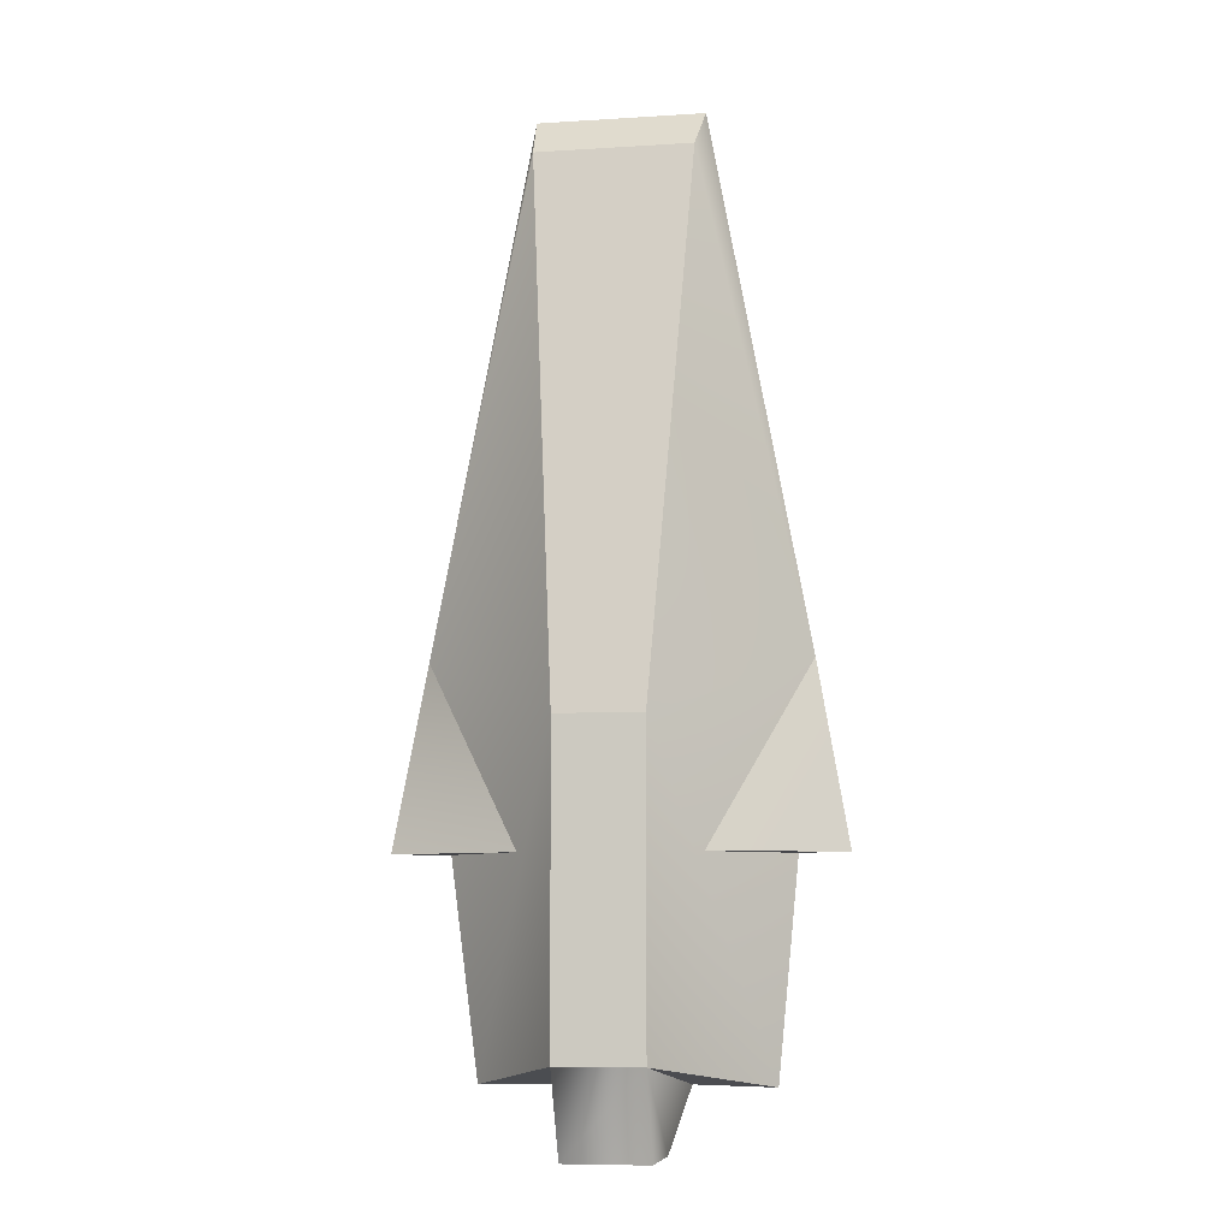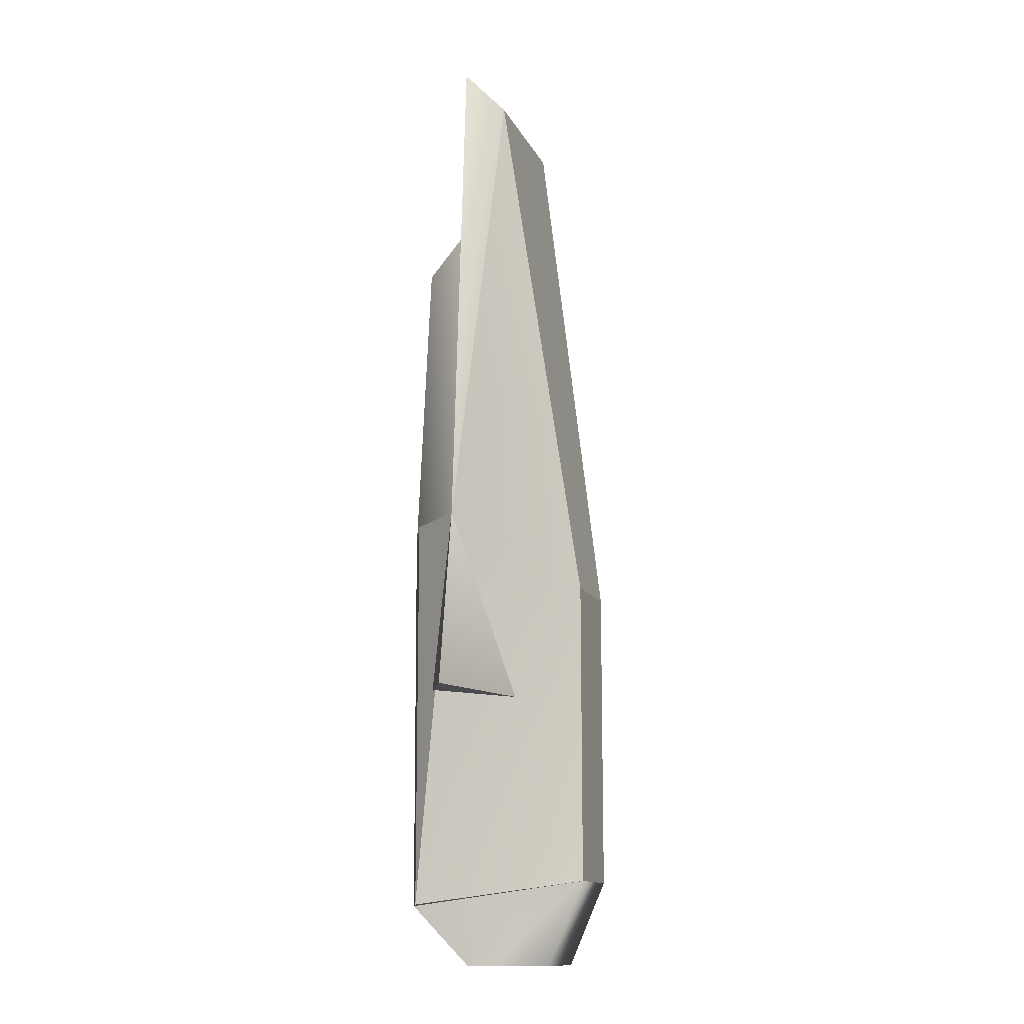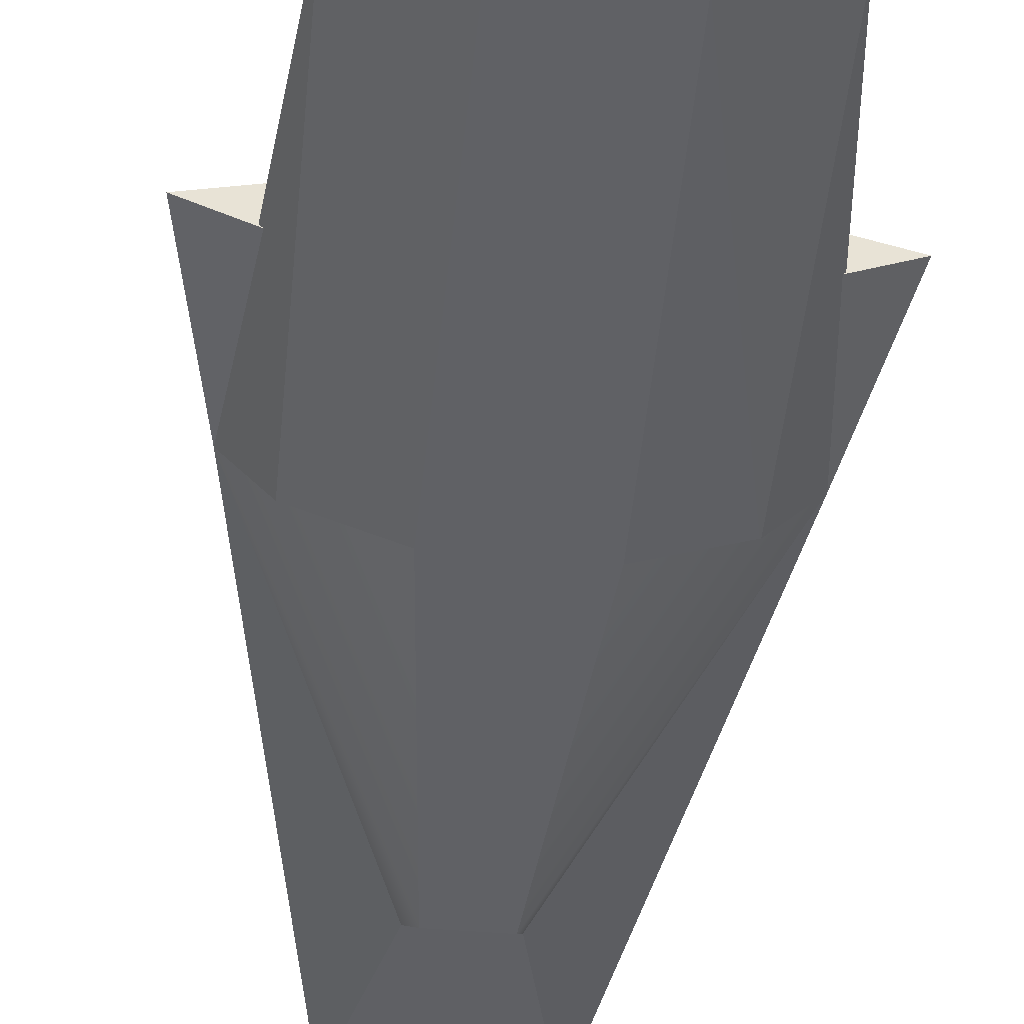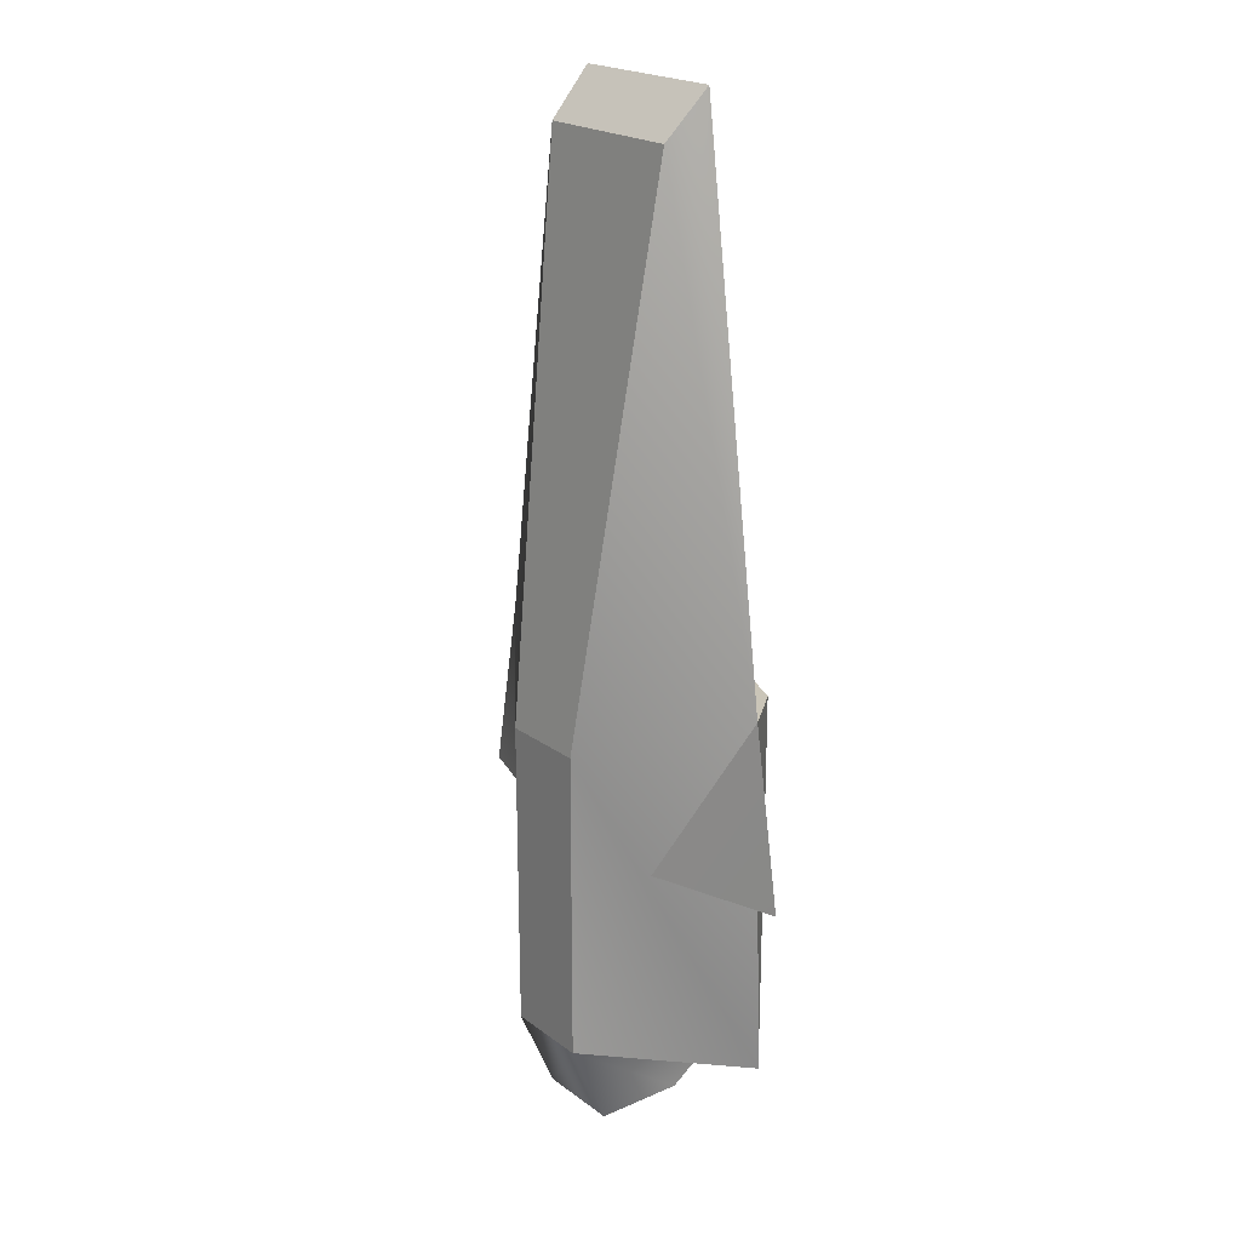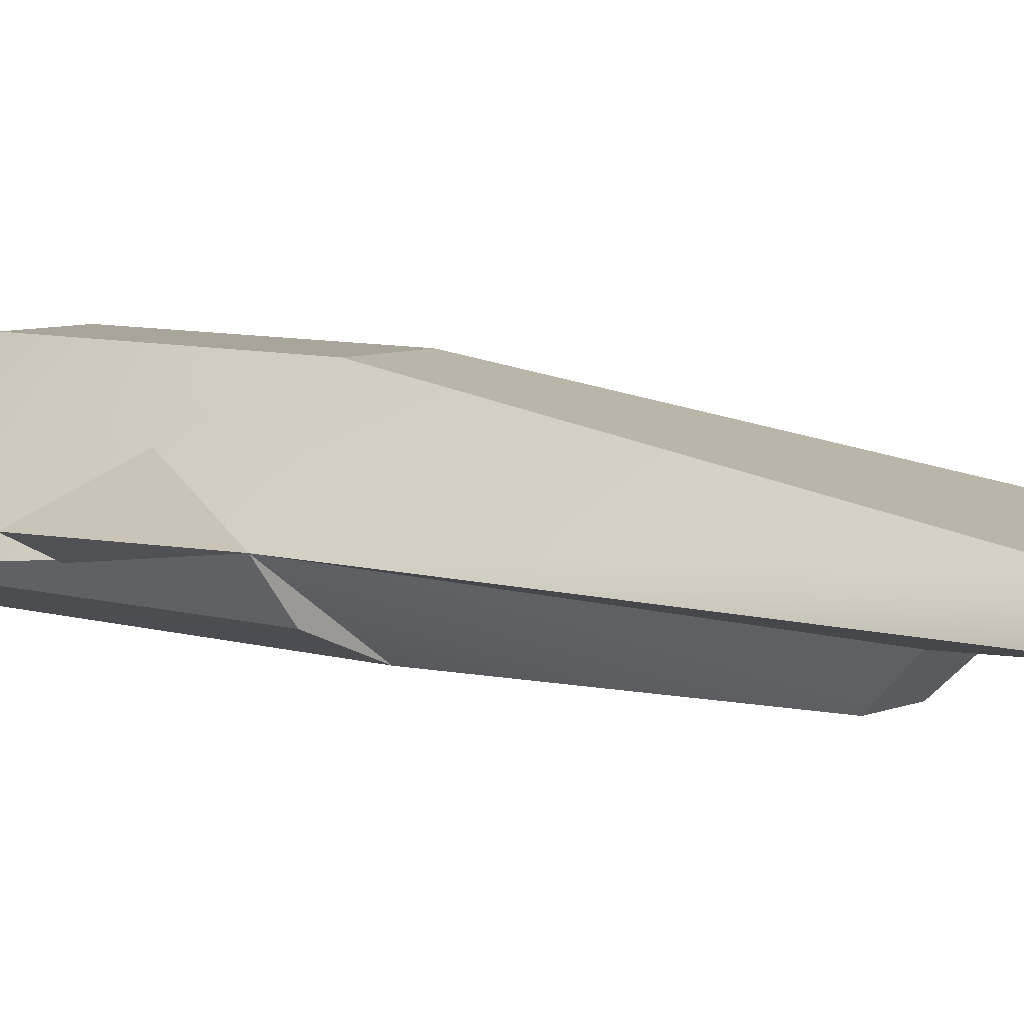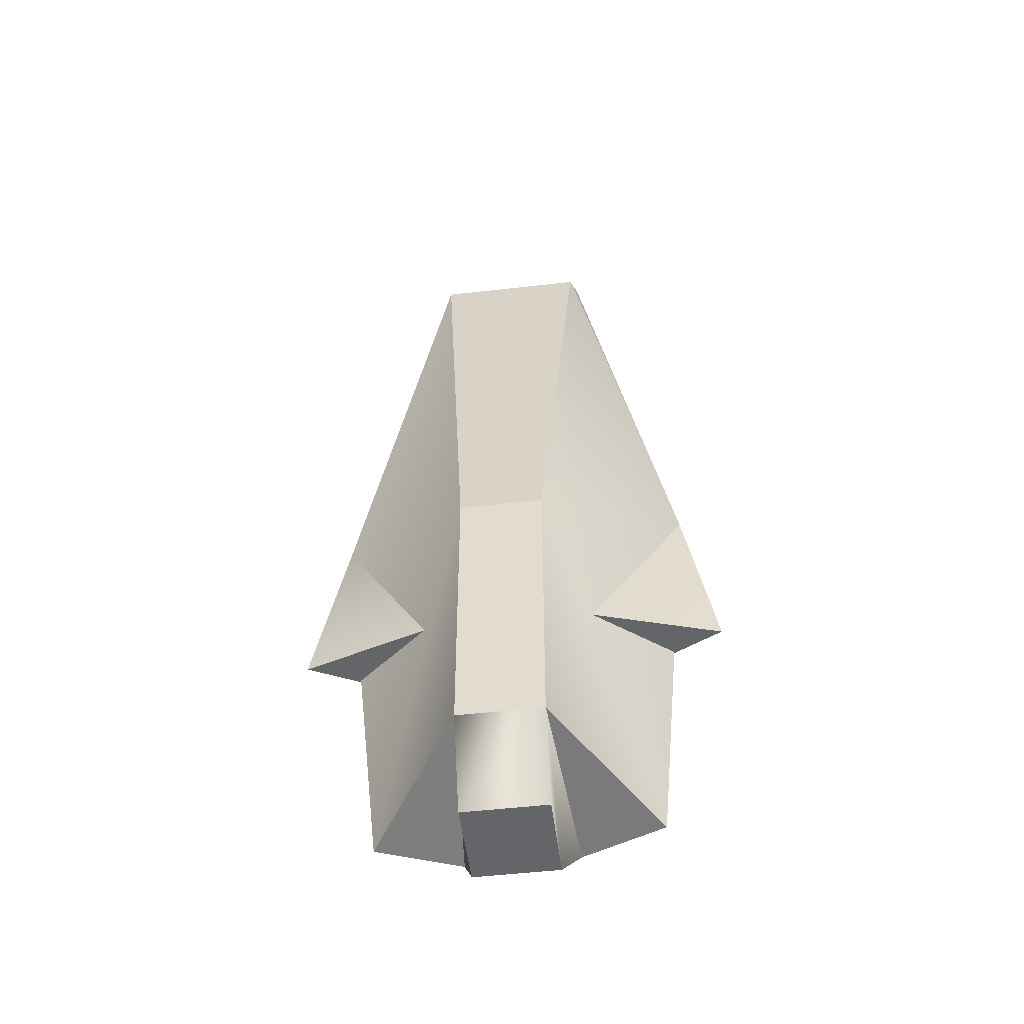
<metadata>
{"format":"obj","ext":"obj","renderer":"f3d","projection":"perspective","resolution":1024,"background":"white","views":[{"elev":-8.2,"azim":-170.2,"up":"+Z"},{"elev":-12.8,"azim":107.4,"up":"+Z"},{"elev":-49.7,"azim":174.2,"up":"+Y"},{"elev":21.3,"azim":-127.8,"up":"+Z"},{"elev":7.5,"azim":-50.1,"up":"+Y"},{"elev":-51.5,"azim":-172.9,"up":"+Z"}]}
</metadata>
<code>
g Hgn_MinelayerCorv_LOD2
v -7.734 -1.033 -5.543
v -3.126 -2.816 -26.76
v -3.28 -2.816 -5.547
v -7.734 -1.033 -5.543
v -3.28 -2.816 -5.547
v -10.06 1.657 -5.416
v -7.729 -1.03 -26.76
v -4.559 0.5844 23.73
v -4.264 2.936 21.28
v -10.06 1.657 -5.416
v -2.324 7.049 -8.586
v -7.729 -1.03 -26.76
v -2.325 7.051 -25.4
v 2.16 -0.2384 14.32
v 1.69 -2.621 11.85
v 9.834 1.657 -5.324
v 3.3 -2.816 -5.543
v -4.559 0.5844 23.73
v 4.546 0.5844 23.73
v -4.264 2.936 21.28
v 4.25 2.936 21.28
v 3.128 -2.816 -26.76
v 2.285 0.1746 -30.09
v 2.311 7.049 -25.4
v 2.285 5.01 -30.09
v -2.299 5.012 -30.09
v 2.285 5.01 -30.09
v -2.299 0.1746 -30.09
v 2.285 0.1746 -30.09
v 2.311 7.049 -25.4
v 2.285 5.01 -30.09
v -2.325 7.051 -25.4
v -2.299 5.012 -30.09
v 2.352 7.048 -8.586
v 2.311 7.049 -25.4
v -2.324 7.049 -8.586
v -2.325 7.051 -25.4
v -3.126 -2.816 -26.76
v -2.325 7.051 -25.4
v -2.299 0.1746 -30.09
v -2.299 5.012 -30.09
v -3.126 -2.816 -26.76
v -2.299 0.1746 -30.09
v 3.128 -2.816 -26.76
v 2.285 0.1746 -30.09
v -2.174 -0.2384 14.32
v -10.06 1.657 -5.416
v -1.704 -2.585 11.85
v -3.28 -2.816 -5.547
v -3.28 -2.816 -5.547
v 3.3 -2.816 -5.543
v -1.704 -2.585 11.85
v 1.69 -2.621 11.85
v -3.28 -2.816 -5.547
v -3.126 -2.816 -26.76
v 3.3 -2.816 -5.543
v 3.128 -2.816 -26.76
v 2.16 -0.2384 14.32
v -2.174 -0.2384 14.32
v 1.69 -2.621 11.85
v -1.704 -2.585 11.85
v 4.546 0.5844 23.73
v -4.559 0.5844 23.73
v 2.16 -0.2384 14.32
v -2.174 -0.2384 14.32
v 7.717 -1.033 -5.543
v 3.128 -2.816 -26.76
v 7.717 -1.033 -26.76
v 7.717 -1.033 -5.543
v 9.834 1.657 -5.324
v 3.3 -2.816 -5.543
v 3.128 -2.816 -26.76
v 2.311 7.049 -25.4
v 7.717 -1.033 -26.76
v 3.3 -2.816 -5.543
v 4.25 2.936 21.28
v 9.834 1.657 -5.324
v 2.352 7.048 -8.586
v 7.717 -1.033 -26.76
v 2.311 7.049 -25.4
v -2.325 7.051 -25.4
v -3.126 -2.816 -26.76
v -7.729 -1.03 -26.76
v -4.264 2.936 21.28
v 4.25 2.936 21.28
v -2.324 7.049 -8.586
v 2.352 7.048 -8.586
v 2.16 -0.2384 14.32
v 9.834 1.657 -5.324
v 4.546 0.5844 23.73
v 11.72 1.657 -15.13
v 7.715 -0.2528 -15.13
v 4.581 3.834 -15.13
v 4.546 0.5844 23.73
v 9.834 1.657 -5.324
v 4.25 2.936 21.28
v 4.581 3.834 -15.13
v 11.72 1.657 -15.13
v 9.834 1.657 -5.324
v 7.715 -0.2528 -15.13
v 11.72 1.657 -15.13
v -11.74 1.657 -15.13
v -10.06 1.657 -5.416
v -4.595 3.836 -15.13
v -4.559 0.5844 23.73
v -7.729 -0.2507 -15.13
v -10.06 1.657 -5.416
v -11.74 1.657 -15.13
v -11.74 1.657 -15.13
v -4.595 3.836 -15.13
v -7.729 -0.2507 -15.13
v -10.06 1.657 -5.416
v -2.174 -0.2384 14.32
v -4.559 0.5844 23.73
v 7.717 -1.033 -26.76
v 9.834 1.657 -5.324
v 7.717 -1.033 -5.543
v -10.06 1.657 -5.416
v -7.729 -1.03 -26.76
v -7.734 -1.033 -5.543
f 1 2 3
f 4 5 6
f 7 2 1
f 8 9 10
f 9 11 10
f 10 11 12
f 11 13 12
f 14 15 16
f 15 17 16
f 18 19 20
f 20 19 21
f 22 23 24
f 23 25 24
f 26 27 28
f 27 29 28
f 30 31 32
f 31 33 32
f 34 35 36
f 35 37 36
f 38 39 40
f 40 39 41
f 42 43 44
f 43 45 44
f 46 47 48
f 48 47 49
f 50 51 52
f 53 52 51
f 54 55 56
f 55 57 56
f 58 59 60
f 59 61 60
f 62 63 64
f 65 64 63
f 66 67 68
f 69 70 71
f 72 73 74
f 66 75 67
f 76 77 78
f 77 79 78
f 78 79 80
f 81 82 83
f 84 85 86
f 85 87 86
f 88 89 90
f 91 92 93
f 94 95 96
f 96 95 97
f 95 98 97
f 99 100 101
f 102 103 104
f 103 105 104
f 106 107 108
f 109 110 111
f 112 113 114
f 115 116 117
f 118 119 120

</code>
